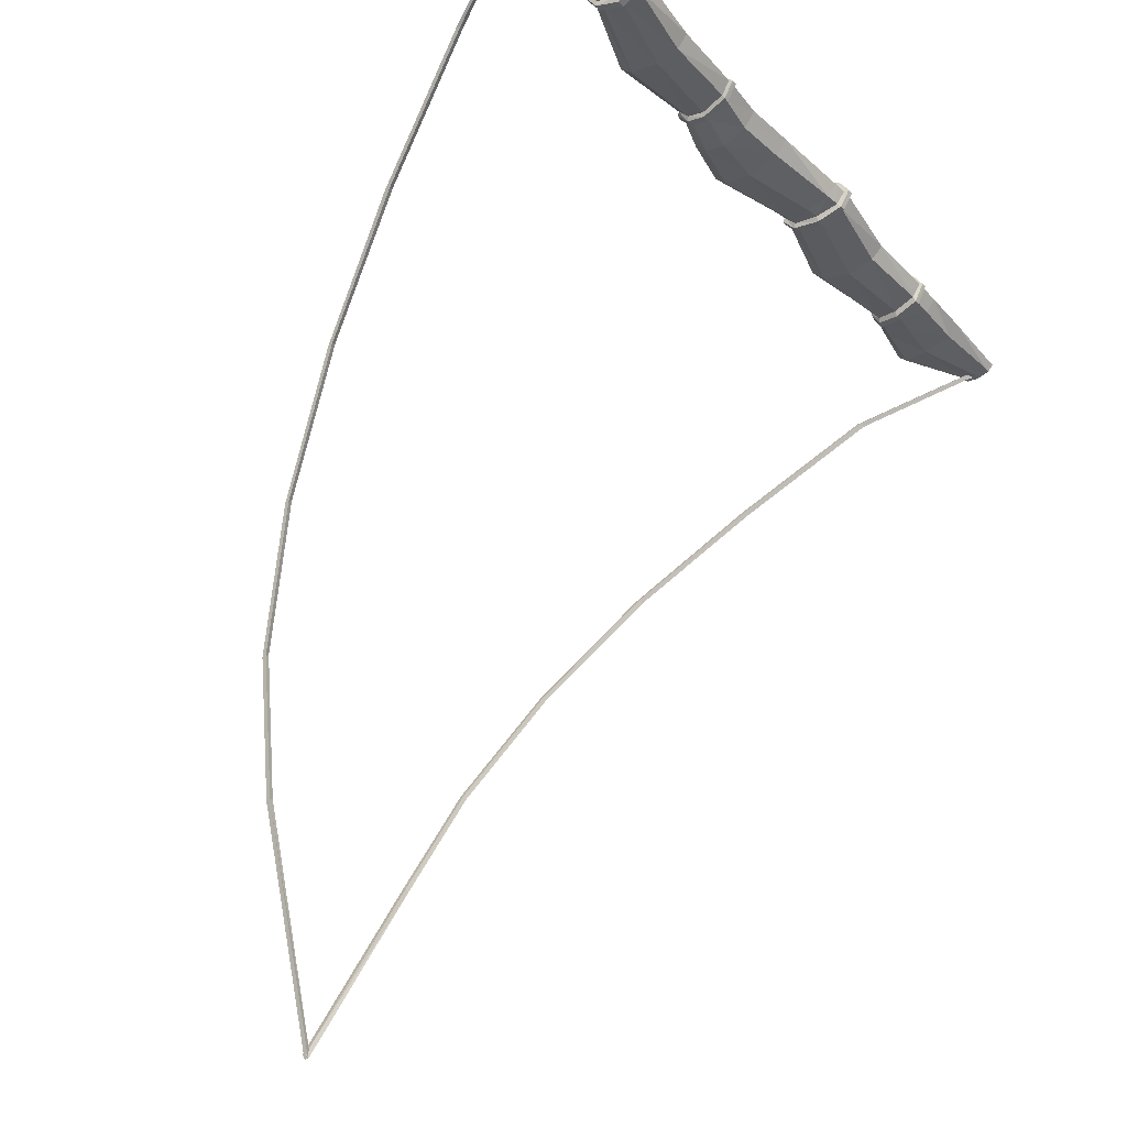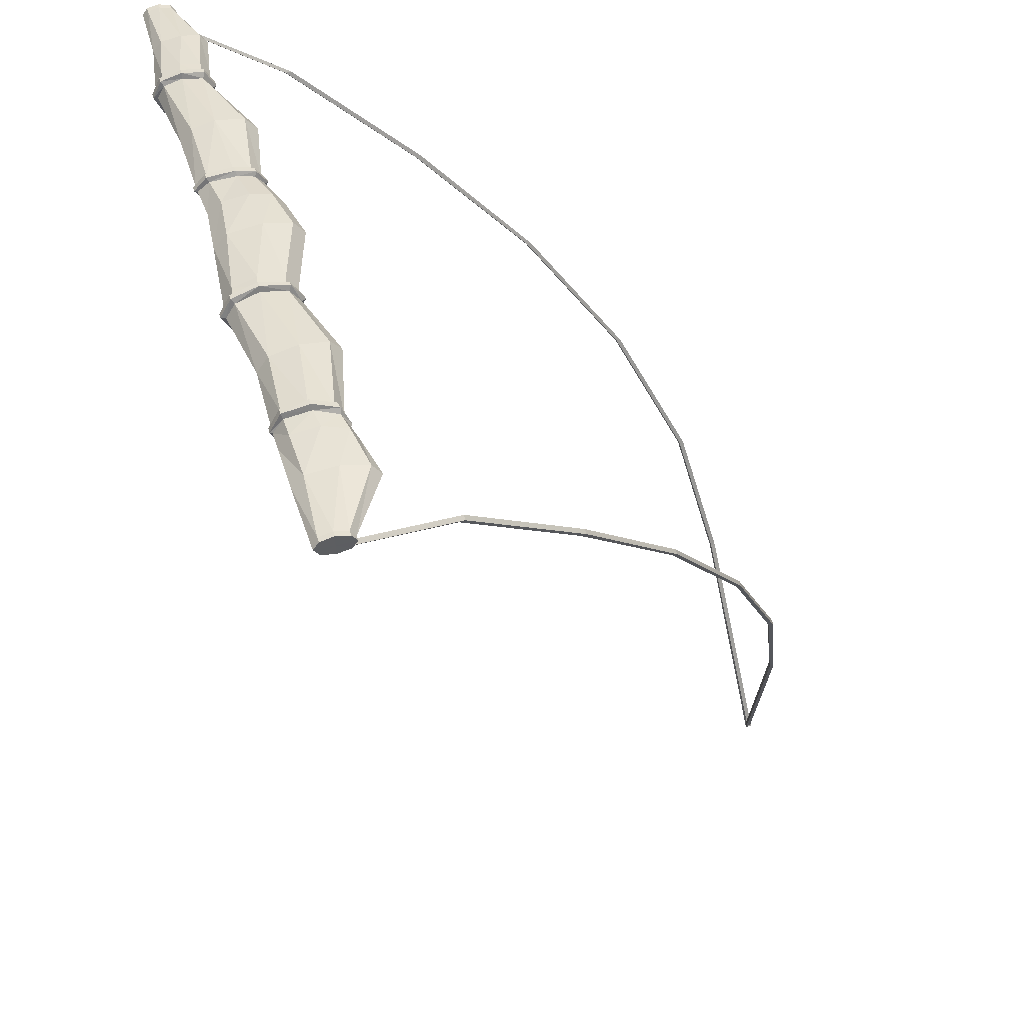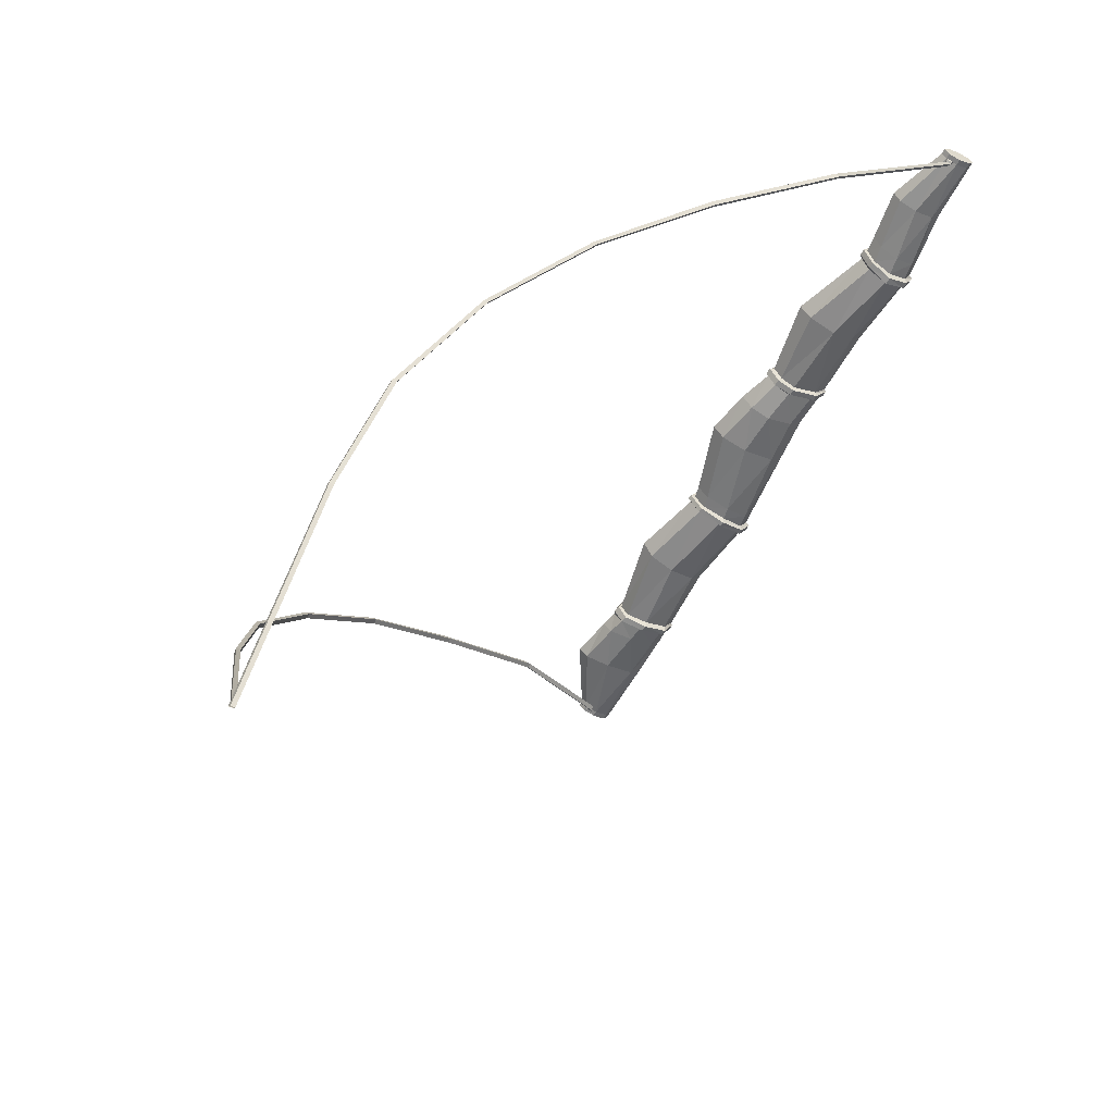
<metadata>
{"format":"obj","ext":"obj","renderer":"f3d","projection":"perspective","resolution":1024,"background":"white","views":[{"elev":-39.6,"azim":127.5,"up":"+Z"},{"elev":43.9,"azim":-105.9,"up":"+Z"},{"elev":-57.2,"azim":62.3,"up":"+Z"}]}
</metadata>
<code>
v 330 680.1 -4.544
v 330.2 684.2 -10.33
v 330 680.1 -16.13
v 329.7 670.2 -18.52
v 329.5 660.1 -16.13
v 329.6 655.9 -10.33
v 329.5 660.1 -4.544
v 329.7 670.2 -2.146
v 207.6 687.5 1.055
v 208.9 693.2 -10.33
v 207.6 687.5 -21.72
v 207.3 672 -26.44
v 209.9 654.8 -21.72
v 211.8 647.2 -10.33
v 209.9 654.8 1.055
v 207.3 672 5.773
v 142.4 677 1.055
v 142.5 686.5 -10.33
v 142.4 677 -21.72
v 143.1 657.9 -26.44
v 144.9 633.4 -21.72
v 145.7 623.5 -10.33
v 144.9 633.4 1.055
v 143.1 657.9 5.773
v 72.45 676.3 -1.1
v 75.12 685.6 -10.33
v 72.45 676.3 -19.57
v 68.89 654.9 -23.39
v 69.83 640.9 -19.57
v 71.41 633.3 -10.33
v 69.83 640.9 -1.1
v 68.89 654.9 2.725
v -74.39 686.7 1.055
v -75.19 693.8 -10.33
v -74.39 686.7 -21.72
v -71.76 667.6 -26.44
v -71.35 646.6 -21.72
v -72.03 637.8 -10.33
v -71.35 646.6 1.055
v -71.76 667.6 5.773
v -146.5 675.5 1.055
v -148.2 685 -10.33
v -146.5 675.5 -21.72
v -145.1 652.5 -26.44
v -142.1 629.7 -21.72
v -139 620.4 -10.33
v -142.1 629.7 1.055
v -145.1 652.5 5.773
v -214.6 679.1 1.055
v -214.6 687.2 -10.33
v -214.6 679.1 -21.72
v -216.4 658.6 -26.44
v -220.4 639.9 -21.72
v -222.7 633.6 -10.33
v -220.4 639.9 1.055
v -216.4 658.6 5.773
v -328.9 681 -4.544
v -329.1 685.6 -10.33
v -328.9 681 -16.13
v -328.6 670.1 -18.52
v -328.6 659.1 -16.13
v -328.7 654.6 -10.33
v -328.6 659.1 -4.544
v -328.6 670.1 -2.146
v -211 641.9 -21.72
v -212.7 635.8 -10.33
v -211 641.9 1.055
v -207.9 660 5.773
v -206.8 679.3 1.055
v -207 687 -10.33
v -206.8 679.3 -21.72
v -207.9 660 -26.44
v -78.13 645.6 -21.72
v -78.41 636.6 -10.33
v -78.13 645.6 1.055
v -79.06 666.9 5.773
v -81.79 686.7 1.055
v -82.58 694.2 -10.33
v -81.79 686.7 -21.72
v -79.06 666.9 -26.44
v 78.95 642 -19.57
v 80.51 634.4 -10.33
v 78.95 642 -1.1
v 77.67 655.8 2.725
v 80.41 676.8 -1.1
v 82.61 685.8 -10.33
v 80.41 676.8 -19.57
v 77.67 655.8 -23.39
v 218.8 654.9 -21.28
v 220.6 647.6 -10.33
v 218.8 654.9 0.6144
v 216.2 671.8 5.15
v 216.4 687.3 0.6144
v 217.5 693.1 -10.33
v 216.4 687.3 -21.28
v 216.2 671.8 -25.82
v 215 689.8 4.232
v 215.3 696.7 -10.33
v 210 696.7 -10.33
v 209.6 689.5 4.673
v 215 689.8 -24.9
v 209.6 689.5 -25.34
v 214.2 671.8 -30.54
v 208.5 672 -31.17
v 218.4 652.7 -25.14
v 212.8 653 -25.58
v 220 644.2 -10.33
v 214.7 644 -10.33
v 218.4 652.7 4.469
v 212.8 653 4.91
v 214.2 671.8 9.874
v 208.5 672 10.5
v 78.93 678.2 2.286
v 81.03 688.2 -10.33
v 76.52 688.1 -10.33
v 74.13 678 2.286
v 78.93 678.2 -22.96
v 74.13 678 -22.96
v 76.31 655.6 -27.28
v 71.01 655 -27.28
v 77.06 640 -22.79
v 71.56 639.3 -22.79
v 78.21 631.1 -10.33
v 72.73 630.4 -10.33
v 77.06 640 2.116
v 71.56 639.3 2.116
v 76.31 655.6 6.614
v 71.01 655 6.614
v -208.6 680.5 5.263
v -208.4 689 -10.33
v -213 689.2 -10.33
v -213.3 680.5 5.263
v -208.6 680.5 -25.93
v -213.3 680.5 -25.93
v -209.9 659.8 -31.24
v -215.1 658.9 -31.24
v -212.3 640.3 -25.7
v -218.1 639 -25.7
v -213.7 633.3 -10.33
v -219.7 631.9 -10.33
v -212.3 640.3 5.035
v -218.1 639 5.035
v -209.9 659.8 10.57
v -215.1 658.9 10.57
v -72.31 644 -25.58
v -72.25 633.8 -10.33
v -76.09 633.1 -10.33
v -76.39 643.3 -25.58
v -72.31 644 4.908
v -76.39 643.3 4.908
v -73.54 667.4 10.52
v -77.95 667 10.52
v -75.77 689.3 4.739
v -80.24 689.3 4.739
v -76.39 698 -10.33
v -80.83 698.3 -10.33
v -75.77 689.3 -25.41
v -80.24 689.3 -25.41
v -73.54 667.4 -31.19
v -77.95 667 -31.19
v 40.84 633.1 -21.72
v 41.83 623.7 -10.33
v 40.84 633.1 1.055
v 40.08 650.6 5.773
v 42.09 672.7 1.055
v 43.84 683.6 -10.33
v 42.09 672.7 -21.72
v 40.08 650.6 -26.44
v -63.44 685.4 -21.72
v -64 692.9 -10.33
v -63.44 685.4 1.055
v -61.24 665.6 5.773
v -60.81 644.3 1.055
v -61.33 635.5 -10.33
v -60.81 644.3 -21.72
v -61.24 665.6 -26.44
v -235.8 636.7 -20.93
v -237.8 630.3 -10.33
v -235.8 636.7 0.2626
v -232.4 656.4 4.652
v -230.9 678.6 0.2626
v -230.9 687.2 -10.33
v -230.9 678.6 -20.93
v -232.4 656.4 -25.32
v 233.2 652.8 -20.61
v 234.7 645.8 -10.33
v 233.2 652.8 -0.0546
v 230.9 669.7 4.204
v 231.2 685.5 -0.0546
v 232.2 691.6 -10.33
v 231.2 685.5 -20.61
v 230.9 669.7 -24.87
v 1.569 625.4 -21.72
v 1.977 616.2 -10.33
v 1.569 625.4 1.055
v 0.9337 648.5 5.773
v 1.316 676.4 1.055
v 2.176 687.2 -10.33
v 1.316 676.4 -21.72
v 0.9337 648.5 -26.44
v 278 645.1 -18.52
v 278.9 639.1 -10.33
v 278 645.1 -2.145
v 276.9 660.9 1.247
v 277.2 678 -2.145
v 277.8 685.1 -10.33
v 277.2 678 -18.52
v 276.9 660.9 -21.92
v -271 677.3 -19.01
v -271 686.9 -10.33
v -271 677.3 -1.663
v -271.7 652.5 1.929
v -273.8 631 -1.663
v -275 623.6 -10.33
v -273.8 631 -19.01
v -271.7 652.5 -22.6
v 334.9 680 -4.484
v 335.1 684.1 -10.33
v 334.7 670 -10.33
v 334.9 680 -16.19
v 334.6 670 -18.57
v 334.5 660.1 -16.19
v 334.5 655.8 -10.33
v 334.5 660.1 -4.478
v 334.6 670 -2.1
v -333.8 680.9 -4.463
v -334 685.5 -10.33
v -333.7 670.1 -10.33
v -333.8 680.9 -16.21
v -333.5 670 -18.64
v -333.5 659 -16.25
v -333.6 654.5 -10.33
v -333.5 659 -4.423
v -333.5 670 -2.032
v -0.4448 214 -702.9
v -0.458 210.4 -702.8
v -332.4 665.7 -4.883
v -330.8 662.3 -8.18
v -329.2 664.9 -4.157
v -327.7 661.5 -7.449
v 2.54 213.4 -700.5
v 2.527 209.8 -700.4
v -324.5 666 -15.69
v -329.9 665.9 -18.72
v -329.9 660.3 -18.18
v -324.6 660.4 -15.15
v -324.8 665.1 -17.07
v -328.2 665.1 -19.3
v -328.3 660.9 -18.9
v -324.9 661 -16.67
v -330.7 662.4 -10.36
v -332.6 666.7 -6.803
v -327.8 665.8 -4.543
v -325.9 661.4 -8.774
v 0.4448 214 -702.9
v 0.458 210.4 -702.8
v 332.4 665.7 -4.883
v 330.8 662.3 -8.18
v 329.2 664.9 -4.157
v 327.7 661.5 -7.449
v -2.54 213.4 -700.5
v -2.527 209.8 -700.4
v 324.5 666 -15.69
v 329.9 665.9 -18.72
v 329.9 660.3 -18.18
v 324.6 660.4 -15.15
v 324.8 665.1 -17.07
v 328.2 665.1 -19.3
v 328.3 660.9 -18.9
v 324.9 661 -16.67
v 330.7 662.4 -10.36
v 332.6 666.7 -6.803
v 327.8 665.8 -4.543
v 325.9 661.4 -8.774
v -161.1 308.8 -315
v -164.3 308.7 -317.3
v -164.4 305.1 -317.5
v -161.2 305.2 -315.2
v 161.2 305.2 -315.2
v 164.4 305.1 -317.5
v 164.3 308.7 -317.3
v 161.1 308.8 -315
v -79.3 233.5 -521
v -82.39 233.6 -523.3
v -82.41 230 -523.2
v -79.32 229.9 -520.9
v 79.32 229.9 -520.9
v 79.3 233.5 -521
v 82.39 233.6 -523.3
v 82.41 230 -523.2
v -123.4 253.4 -420.3
v -123.4 257 -420.4
v -120.2 256.9 -418.1
v -120.2 253.4 -418
v 120.2 253.4 -418
v 120.2 256.9 -418.1
v 123.4 257 -420.4
v 123.4 253.4 -420.3
v 243 472.4 -135.1
v 246.3 472.1 -137.3
v 246.3 467.3 -136.8
v 243 467.6 -134.6
v -246.3 467.3 -136.8
v -246.3 472.1 -137.3
v -243 472.4 -135.1
v -243 467.6 -134.6
v 205.3 382.9 -221.1
v 202.1 383.1 -218.8
v 202.1 379.1 -218.8
v 205.3 378.9 -221.1
v -202.1 383.1 -218.8
v -205.3 382.9 -221.1
v -205.3 378.9 -221.1
v -202.1 379.1 -218.8
v -287.3 574.3 -57.96
v -283.9 574.5 -55.78
v -283.9 569.8 -55.03
v -287.3 569.6 -57.24
v 283.9 569.8 -55.03
v 283.9 574.5 -55.78
v 287.3 574.3 -57.96
v 287.3 569.6 -57.24
f 98 99 97
f 97 99 100
f 98 101 99
f 99 101 102
f 101 103 102
f 102 103 104
f 105 106 103
f 103 106 104
f 107 108 105
f 105 108 106
f 107 109 108
f 108 109 110
f 109 111 110
f 110 111 112
f 97 100 111
f 111 100 112
f 10 18 9
f 9 18 17
f 10 11 18
f 18 11 19
f 11 12 19
f 19 12 20
f 12 13 20
f 20 13 21
f 13 14 21
f 21 14 22
f 15 23 14
f 14 23 22
f 16 24 15
f 15 24 23
f 9 17 16
f 16 17 24
f 114 115 113
f 113 115 116
f 114 117 115
f 115 117 118
f 117 119 118
f 118 119 120
f 119 121 120
f 120 121 122
f 123 124 121
f 121 124 122
f 123 125 124
f 124 125 126
f 127 128 125
f 125 128 126
f 113 116 127
f 127 116 128
f 197 198 171
f 171 198 170
f 199 169 198
f 198 169 170
f 200 176 199
f 199 176 169
f 193 175 200
f 200 175 176
f 194 174 193
f 193 174 175
f 194 195 174
f 174 195 173
f 195 196 173
f 173 196 172
f 196 197 172
f 172 197 171
f 78 42 77
f 77 42 41
f 78 79 42
f 42 79 43
f 79 80 43
f 43 80 44
f 80 73 44
f 44 73 45
f 73 74 45
f 45 74 46
f 75 47 74
f 74 47 46
f 76 48 75
f 75 48 47
f 77 41 76
f 76 41 48
f 130 131 129
f 129 131 132
f 130 133 131
f 131 133 134
f 133 135 134
f 134 135 136
f 135 137 136
f 136 137 138
f 137 139 138
f 138 139 140
f 141 142 139
f 139 142 140
f 143 144 141
f 141 144 142
f 129 132 143
f 143 132 144
f 181 182 211
f 211 182 210
f 183 209 182
f 182 209 210
f 183 184 209
f 209 184 216
f 184 177 216
f 216 177 215
f 177 178 215
f 215 178 214
f 179 213 178
f 178 213 214
f 180 212 179
f 179 212 213
f 181 211 180
f 180 211 212
f 218 217 219
f 220 218 219
f 221 220 219
f 222 221 219
f 223 222 219
f 224 223 219
f 225 224 219
f 217 225 219
f 226 227 228
f 227 229 228
f 229 230 228
f 230 231 228
f 231 232 228
f 232 233 228
f 233 234 228
f 234 226 228
f 46 66 45
f 45 66 65
f 46 47 66
f 66 47 67
f 47 48 67
f 67 48 68
f 48 41 68
f 68 41 69
f 41 42 69
f 69 42 70
f 43 71 42
f 42 71 70
f 44 72 43
f 43 72 71
f 45 65 44
f 44 65 72
f 145 146 148
f 148 146 147
f 149 150 146
f 146 150 147
f 151 152 149
f 149 152 150
f 151 153 152
f 152 153 154
f 153 155 154
f 154 155 156
f 157 158 155
f 155 158 156
f 159 160 157
f 157 160 158
f 159 145 160
f 160 145 148
f 22 82 21
f 21 82 81
f 22 23 82
f 82 23 83
f 23 24 83
f 83 24 84
f 17 85 24
f 24 85 84
f 18 86 17
f 17 86 85
f 18 19 86
f 86 19 87
f 19 20 87
f 87 20 88
f 21 81 20
f 20 81 88
f 186 90 185
f 185 90 89
f 186 187 90
f 90 187 91
f 187 188 91
f 91 188 92
f 188 189 92
f 92 189 93
f 190 94 189
f 189 94 93
f 190 191 94
f 94 191 95
f 192 96 191
f 191 96 95
f 185 89 192
f 192 89 96
f 94 98 93
f 93 98 97
f 10 9 99
f 99 9 100
f 94 95 98
f 98 95 101
f 10 99 11
f 11 99 102
f 95 96 101
f 101 96 103
f 11 102 12
f 12 102 104
f 89 105 96
f 96 105 103
f 12 104 13
f 13 104 106
f 90 107 89
f 89 107 105
f 13 106 14
f 14 106 108
f 90 91 107
f 107 91 109
f 15 14 110
f 110 14 108
f 91 92 109
f 109 92 111
f 16 15 112
f 112 15 110
f 93 97 92
f 92 97 111
f 9 16 100
f 100 16 112
f 86 114 85
f 85 114 113
f 25 116 26
f 26 116 115
f 86 87 114
f 114 87 117
f 27 26 118
f 118 26 115
f 87 88 117
f 117 88 119
f 28 27 120
f 120 27 118
f 88 81 119
f 119 81 121
f 29 28 122
f 122 28 120
f 81 82 121
f 121 82 123
f 29 122 30
f 30 122 124
f 83 125 82
f 82 125 123
f 31 30 126
f 126 30 124
f 84 127 83
f 83 127 125
f 31 126 32
f 32 126 128
f 85 113 84
f 84 113 127
f 32 128 25
f 25 128 116
f 70 130 69
f 69 130 129
f 50 49 131
f 131 49 132
f 70 71 130
f 130 71 133
f 50 131 51
f 51 131 134
f 71 72 133
f 133 72 135
f 51 134 52
f 52 134 136
f 65 137 72
f 72 137 135
f 53 52 138
f 138 52 136
f 66 139 65
f 65 139 137
f 54 53 140
f 140 53 138
f 66 67 139
f 139 67 141
f 54 140 55
f 55 140 142
f 67 68 141
f 141 68 143
f 55 142 56
f 56 142 144
f 69 129 68
f 68 129 143
f 49 56 132
f 132 56 144
f 37 38 145
f 145 38 146
f 73 148 74
f 74 148 147
f 39 149 38
f 38 149 146
f 75 74 150
f 150 74 147
f 40 151 39
f 39 151 149
f 76 75 152
f 152 75 150
f 40 33 151
f 151 33 153
f 76 152 77
f 77 152 154
f 33 34 153
f 153 34 155
f 77 154 78
f 78 154 156
f 35 157 34
f 34 157 155
f 79 78 158
f 158 78 156
f 36 159 35
f 35 159 157
f 80 79 160
f 160 79 158
f 36 37 159
f 159 37 145
f 80 160 73
f 73 160 148
f 29 30 161
f 161 30 162
f 31 163 30
f 30 163 162
f 32 164 31
f 31 164 163
f 25 165 32
f 32 165 164
f 26 166 25
f 25 166 165
f 26 27 166
f 166 27 167
f 27 28 167
f 167 28 168
f 28 29 168
f 168 29 161
f 169 35 170
f 170 35 34
f 171 170 33
f 33 170 34
f 172 171 40
f 40 171 33
f 173 172 39
f 39 172 40
f 174 173 38
f 38 173 39
f 174 38 175
f 175 38 37
f 175 37 176
f 176 37 36
f 176 36 169
f 169 36 35
f 53 54 177
f 177 54 178
f 55 179 54
f 54 179 178
f 56 180 55
f 55 180 179
f 49 181 56
f 56 181 180
f 49 50 181
f 181 50 182
f 51 183 50
f 50 183 182
f 51 52 183
f 183 52 184
f 52 53 184
f 184 53 177
f 202 186 201
f 201 186 185
f 202 203 186
f 186 203 187
f 203 204 187
f 187 204 188
f 204 205 188
f 188 205 189
f 205 206 189
f 189 206 190
f 206 207 190
f 190 207 191
f 208 192 207
f 207 192 191
f 201 185 208
f 208 185 192
f 161 162 193
f 193 162 194
f 163 195 162
f 162 195 194
f 164 196 163
f 163 196 195
f 165 197 164
f 164 197 196
f 166 198 165
f 165 198 197
f 166 167 198
f 198 167 199
f 167 168 199
f 199 168 200
f 168 161 200
f 200 161 193
f 5 6 201
f 201 6 202
f 7 203 6
f 6 203 202
f 8 204 7
f 7 204 203
f 1 205 8
f 8 205 204
f 2 206 1
f 1 206 205
f 2 3 206
f 206 3 207
f 3 4 207
f 207 4 208
f 4 5 208
f 208 5 201
f 209 59 210
f 210 59 58
f 211 210 57
f 57 210 58
f 212 211 64
f 64 211 57
f 213 212 63
f 63 212 64
f 214 213 62
f 62 213 63
f 214 62 215
f 215 62 61
f 215 61 216
f 216 61 60
f 216 60 209
f 209 60 59
f 1 217 2
f 2 217 218
f 3 2 220
f 220 2 218
f 4 3 221
f 221 3 220
f 4 221 5
f 5 221 222
f 5 222 6
f 6 222 223
f 7 6 224
f 224 6 223
f 8 7 225
f 225 7 224
f 8 225 1
f 1 225 217
f 57 58 226
f 226 58 227
f 58 59 227
f 227 59 229
f 60 230 59
f 59 230 229
f 60 61 230
f 230 61 231
f 61 62 231
f 231 62 232
f 63 233 62
f 62 233 232
f 64 234 63
f 63 234 233
f 64 57 234
f 234 57 226
f 245 251 244
f 244 251 252
f 253 254 243
f 243 254 246
f 245 246 251
f 251 246 254
f 244 252 243
f 243 252 253
f 247 248 243
f 243 248 244
f 249 245 248
f 248 245 244
f 250 246 249
f 249 246 245
f 246 250 243
f 243 250 247
f 312 304 311
f 311 304 305
f 313 303 312
f 312 303 304
f 313 314 303
f 303 314 306
f 305 306 311
f 311 306 314
f 240 239 238
f 238 239 237
f 251 238 252
f 252 238 237
f 252 237 253
f 253 237 239
f 239 240 253
f 253 240 254
f 254 240 251
f 251 240 238
f 272 271 264
f 264 271 265
f 273 263 274
f 274 263 266
f 265 271 266
f 266 271 274
f 273 272 263
f 263 272 264
f 267 263 268
f 268 263 264
f 264 265 268
f 268 265 269
f 265 266 269
f 269 266 270
f 267 270 263
f 263 270 266
f 307 308 300
f 300 308 299
f 310 307 301
f 301 307 300
f 310 301 309
f 309 301 302
f 299 308 302
f 302 308 309
f 257 259 258
f 258 259 260
f 257 258 272
f 272 258 271
f 259 257 273
f 273 257 272
f 259 273 260
f 260 273 274
f 258 260 271
f 271 260 274
f 284 292 283
f 283 292 293
f 285 291 284
f 284 291 292
f 285 286 291
f 291 286 294
f 293 294 283
f 283 294 286
f 256 290 262
f 262 290 287
f 289 290 255
f 255 290 256
f 288 289 261
f 261 289 255
f 288 261 287
f 287 261 262
f 235 284 241
f 241 284 283
f 236 285 235
f 235 285 284
f 236 242 285
f 285 242 286
f 283 286 241
f 241 286 242
f 296 288 295
f 295 288 287
f 289 288 297
f 297 288 296
f 290 289 298
f 298 289 297
f 290 298 287
f 287 298 295
f 291 277 292
f 292 277 276
f 292 276 293
f 293 276 275
f 275 278 293
f 293 278 294
f 291 294 277
f 277 294 278
f 282 296 279
f 279 296 295
f 297 296 281
f 281 296 282
f 298 297 280
f 280 297 281
f 298 280 295
f 295 280 279
f 300 299 321
f 321 299 320
f 301 300 322
f 322 300 321
f 301 322 302
f 302 322 319
f 320 299 319
f 319 299 302
f 303 318 304
f 304 318 315
f 304 315 305
f 305 315 316
f 316 317 305
f 305 317 306
f 303 306 318
f 318 306 317
f 281 282 307
f 307 282 308
f 308 282 309
f 309 282 279
f 280 310 279
f 279 310 309
f 280 281 310
f 310 281 307
f 276 312 275
f 275 312 311
f 277 313 276
f 276 313 312
f 277 278 313
f 313 278 314
f 311 314 275
f 275 314 278
f 316 315 247
f 247 315 248
f 247 250 316
f 316 250 317
f 317 250 318
f 318 250 249
f 318 249 315
f 315 249 248
f 267 320 270
f 270 320 319
f 320 267 321
f 321 267 268
f 322 321 269
f 269 321 268
f 319 322 270
f 270 322 269

</code>
